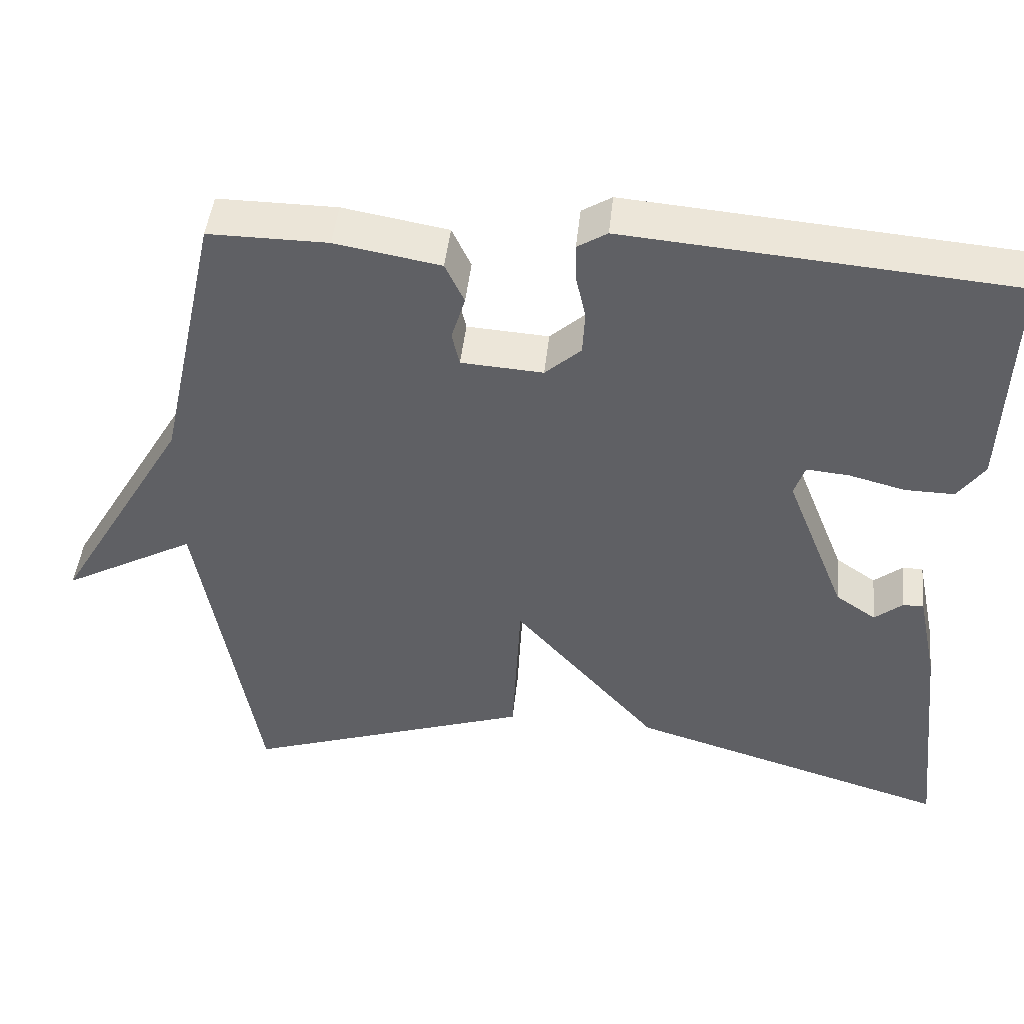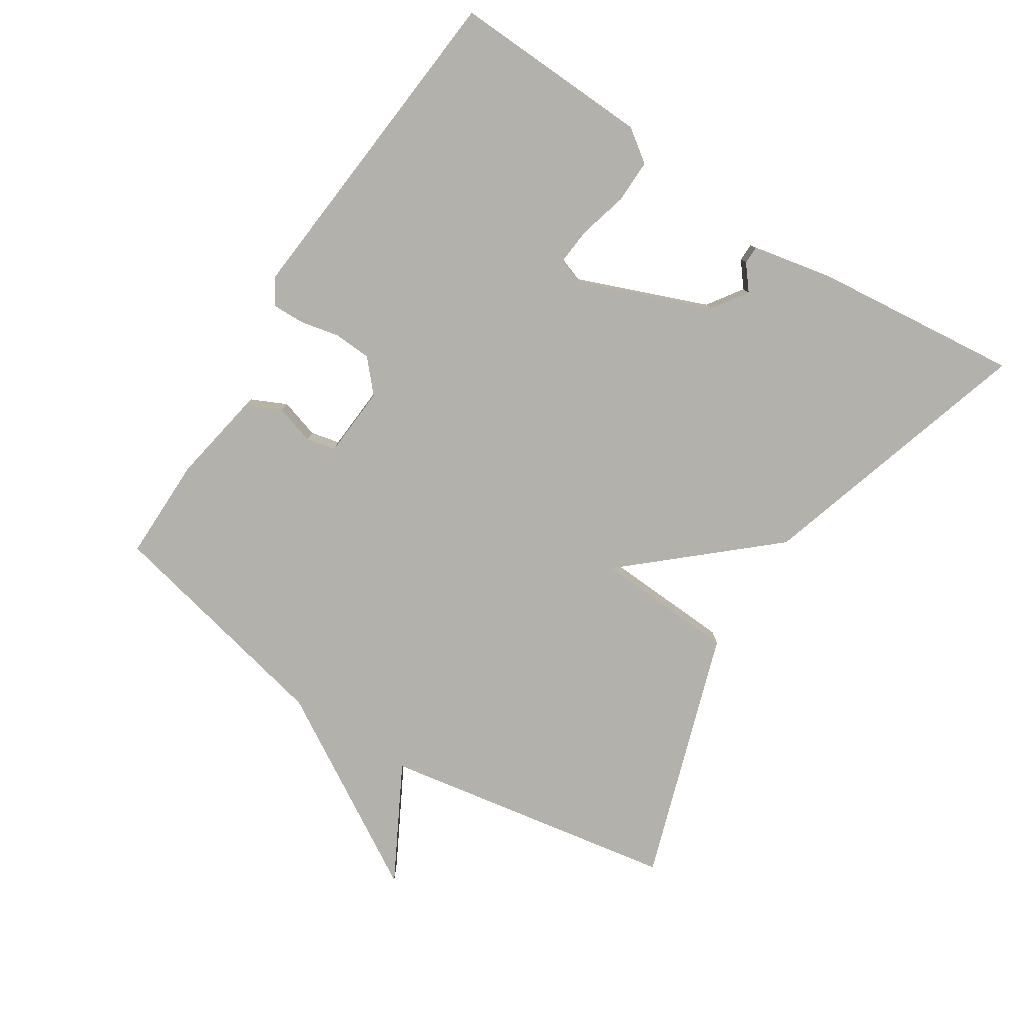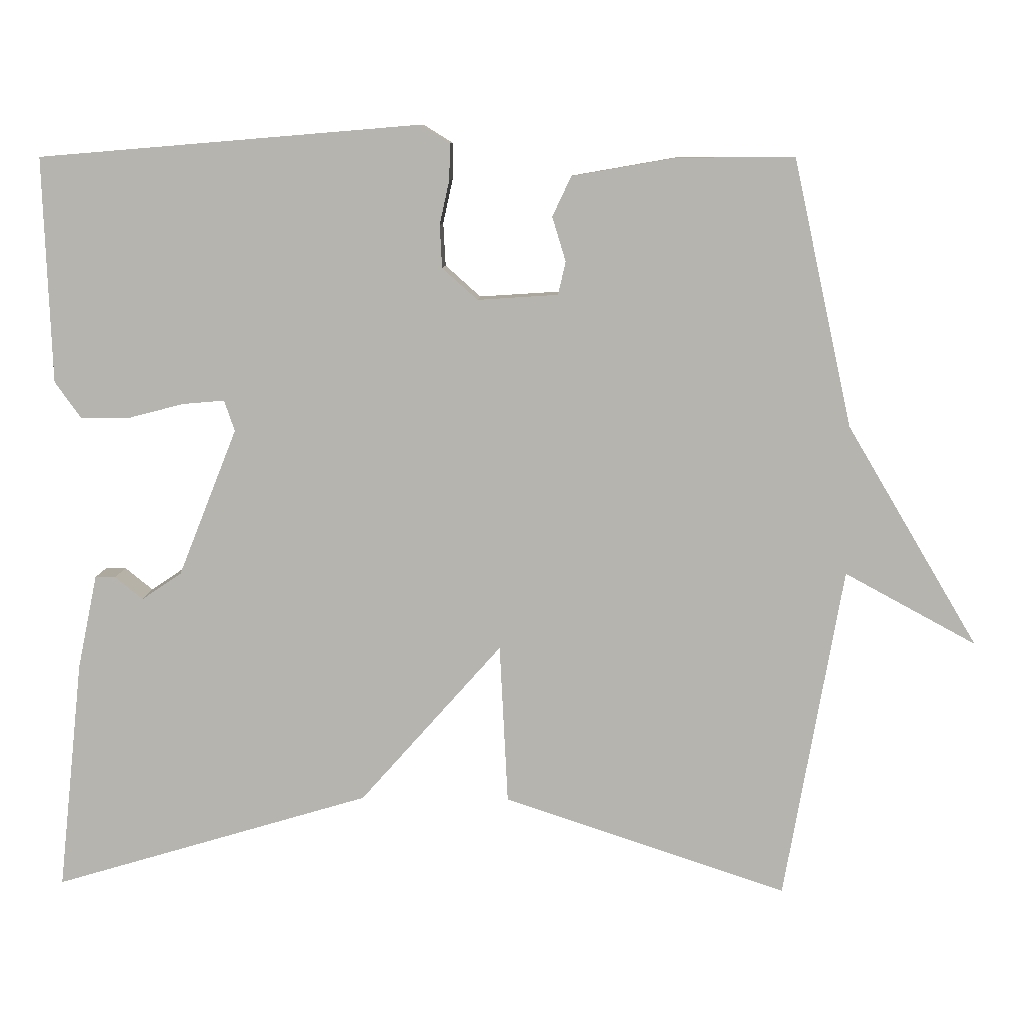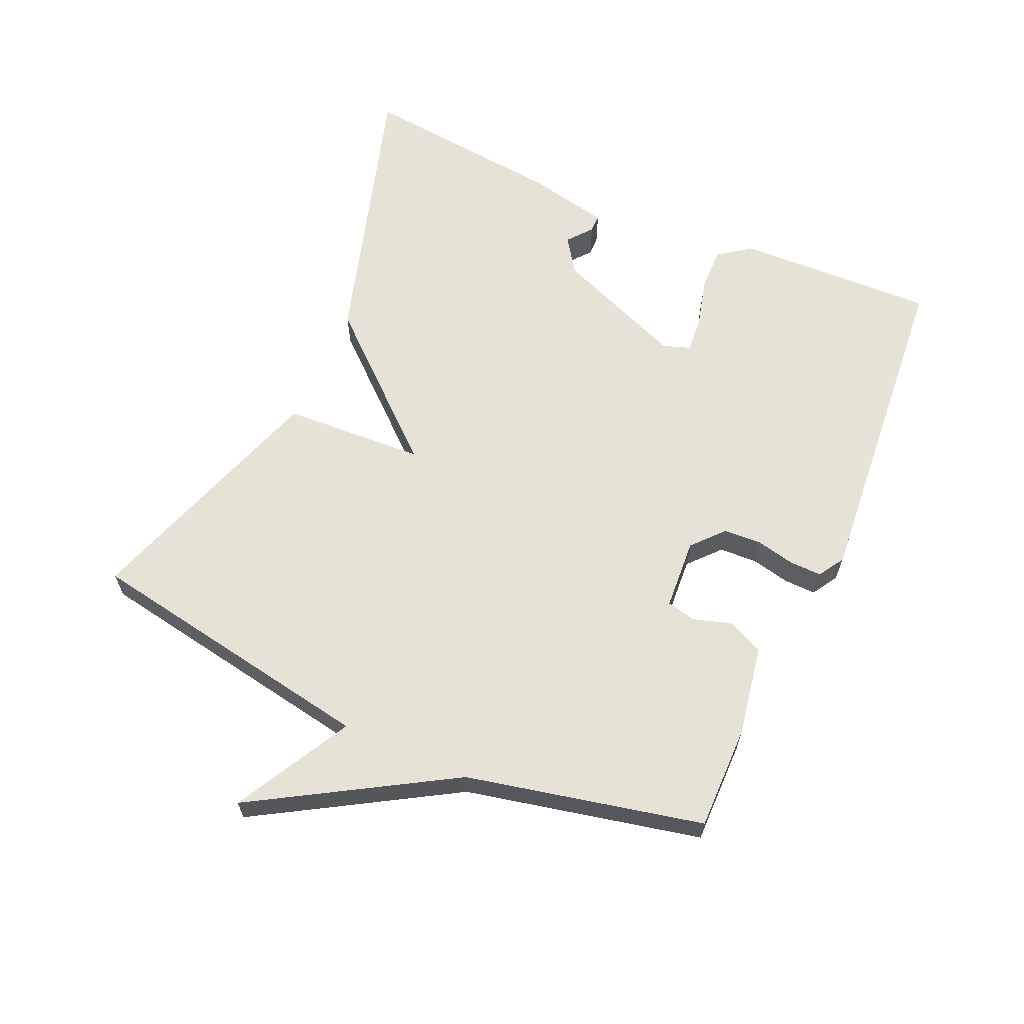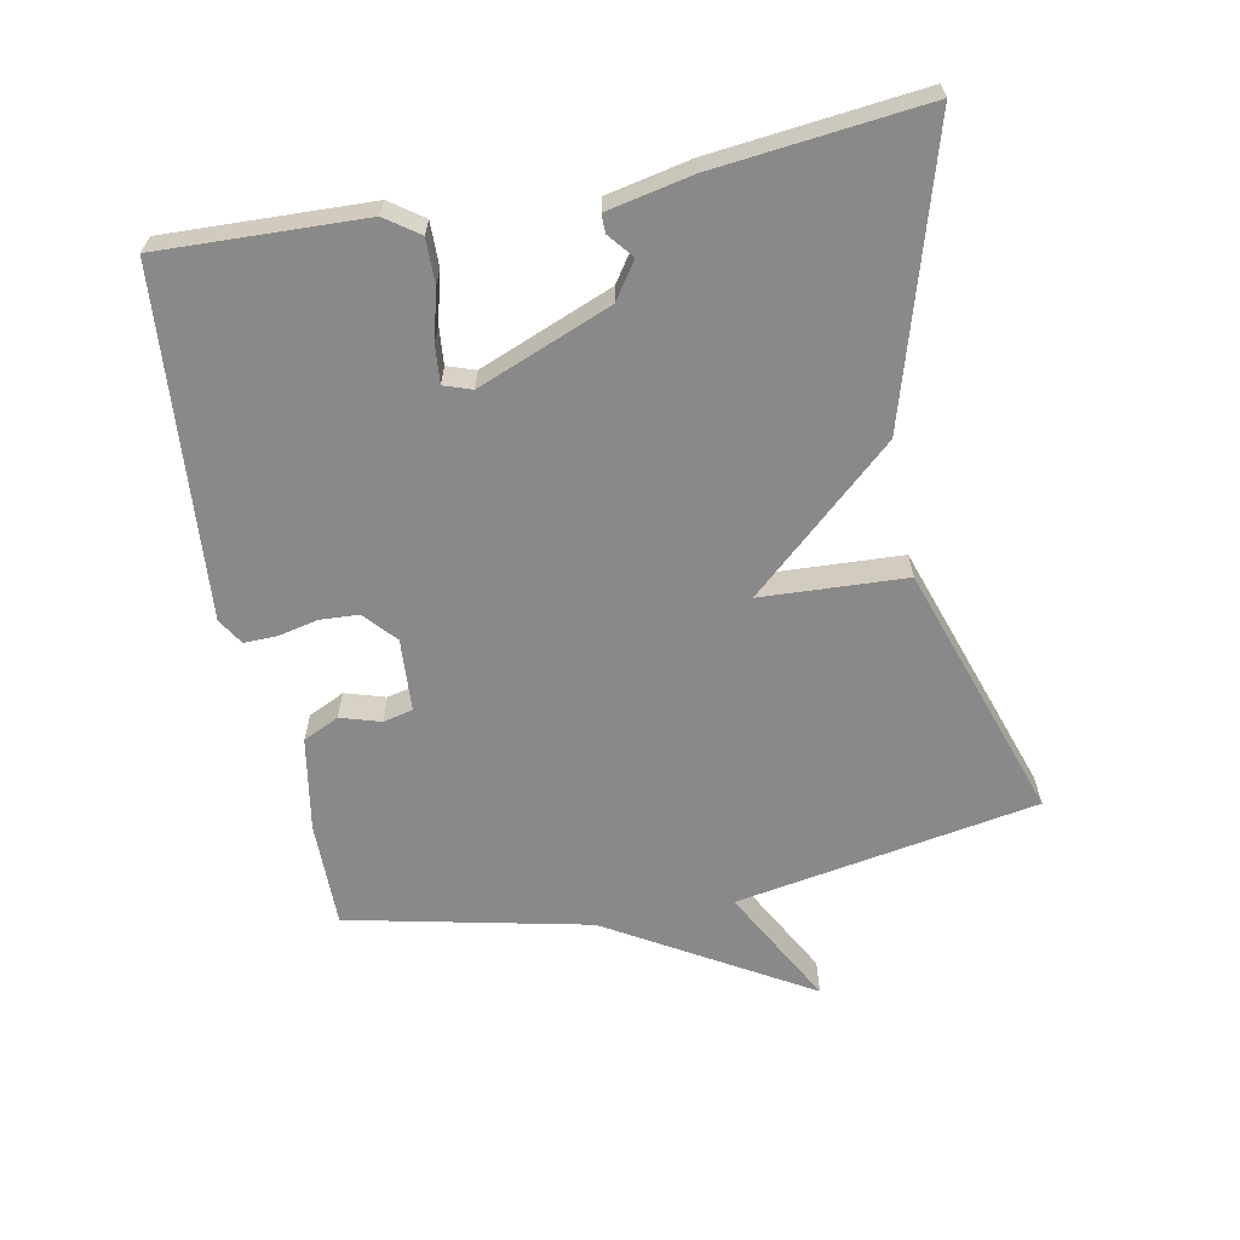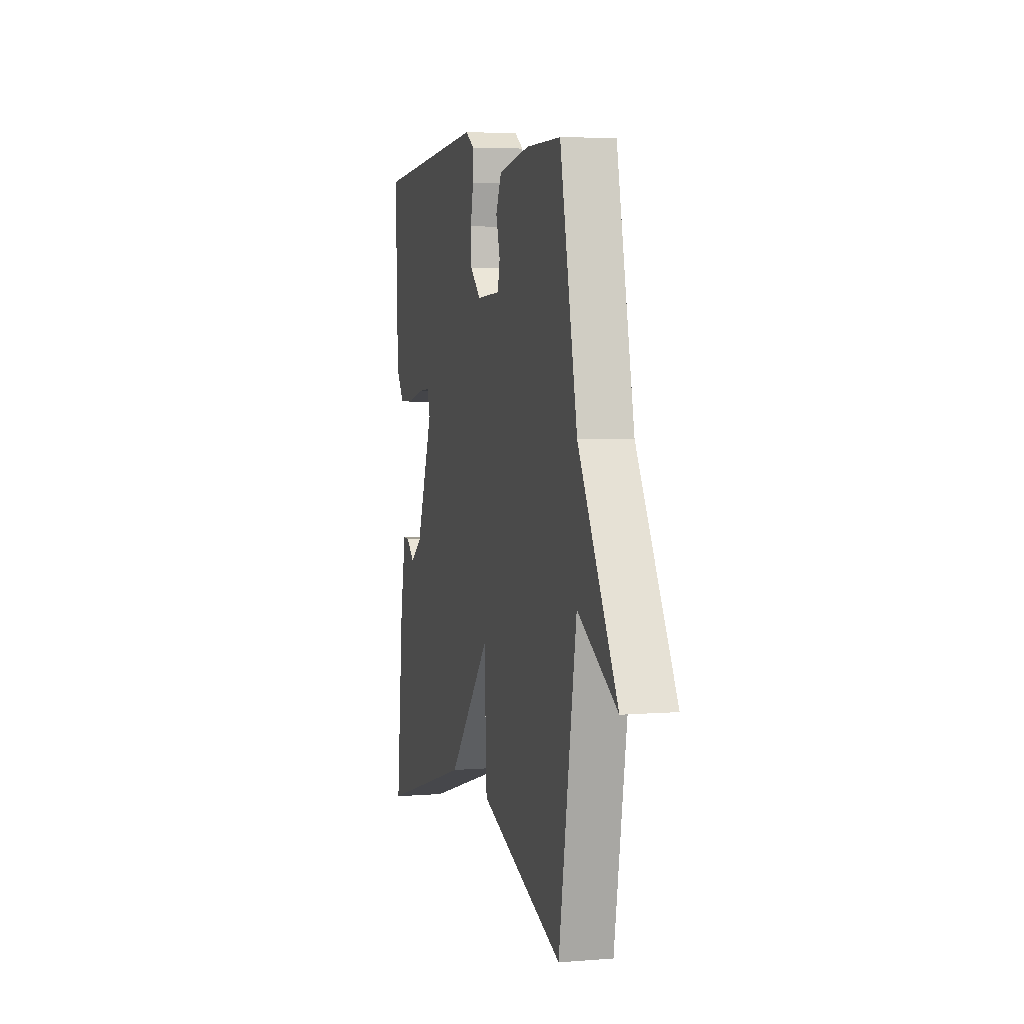
<metadata>
{"format":"obj","ext":"obj","renderer":"f3d","projection":"perspective","resolution":1024,"background":"white","views":[{"elev":45.5,"azim":6.0,"up":"+Z"},{"elev":-79.1,"azim":57.1,"up":"+Y"},{"elev":9.0,"azim":-177.8,"up":"+Z"},{"elev":63.5,"azim":-66.1,"up":"+Y"},{"elev":-63.3,"azim":101.1,"up":"+Y"},{"elev":5.0,"azim":-104.1,"up":"+Z"}]}
</metadata>
<code>
v 0.5 0.07 -0.5
v 0.078 0.07 -0.374
v -0.111 0.07 -0.161
v -0.122 0.07 -0.374
v -0.5 0.07 -0.5
v -0.578 0.07 -0.055
v -0.753 0.07 -0.15
v -0.578 0.07 0.145
v -0.5 0.07 0.5
v -0.344 0.07 0.499
v -0.206 0.07 0.475
v -0.181 0.07 0.422
v -0.199 0.07 0.363
v -0.189 0.07 0.319
v -0.082 0.07 0.312
v -0.035 0.07 0.354
v -0.032 0.07 0.411
v -0.045 0.07 0.47
v -0.046 0.07 0.518
v -0.007 0.07 0.542
v 0.5 0.07 0.5
v 0.489 0.07 0.2
v 0.454 0.07 0.151
v 0.389 0.07 0.152
v 0.316 0.07 0.171
v 0.26 0.07 0.176
v 0.246 0.07 0.135
v 0.324 0.07 -0.061
v 0.377 0.07 -0.097
v 0.414 0.07 -0.067
v 0.441 0.07 -0.067
v 0.467 0.07 -0.192
v 0.5 0 -0.5
v 0.078 0 -0.374
v -0.111 0 -0.161
v -0.122 0 -0.374
v -0.5 0 -0.5
v -0.578 0 -0.055
v -0.753 0 -0.15
v -0.578 0 0.145
v -0.5 0 0.5
v -0.344 0 0.499
v -0.206 0 0.475
v -0.181 0 0.422
v -0.199 0 0.363
v -0.189 0 0.319
v -0.082 0 0.312
v -0.035 0 0.354
v -0.032 0 0.411
v -0.045 0 0.47
v -0.046 0 0.518
v -0.007 0 0.542
v 0.5 0 0.5
v 0.489 0 0.2
v 0.454 0 0.151
v 0.389 0 0.152
v 0.316 0 0.171
v 0.26 0 0.176
v 0.246 0 0.135
v 0.324 0 -0.061
v 0.377 0 -0.097
v 0.414 0 -0.067
v 0.441 0 -0.067
v 0.467 0 -0.192
f 32 1 2
f 31 32 2
f 30 31 2
f 29 30 2
f 28 29 2 3
f 27 28 3
f 26 27 3
f 23 24 25
f 22 23 25
f 21 22 25
f 20 21 25
f 19 20 25
f 18 19 25
f 17 18 25
f 16 17 25 26
f 15 16 26 3
f 11 12 13
f 10 11 13
f 9 10 13
f 8 9 13
f 8 13 14
f 7 8 14
f 6 7 14
f 5 6 14
f 4 5 14
f 3 4 14
f 3 14 15
f 34 33 64
f 34 64 63
f 34 63 62
f 34 62 61
f 35 34 61 60
f 35 60 59
f 35 59 58
f 57 56 55
f 57 55 54
f 57 54 53
f 57 53 52
f 57 52 51
f 57 51 50
f 57 50 49
f 58 57 49 48
f 35 58 48 47
f 45 44 43
f 45 43 42
f 45 42 41
f 45 41 40
f 46 45 40
f 46 40 39
f 46 39 38
f 46 38 37
f 46 37 36
f 46 36 35
f 47 46 35
f 1 33 34 2
f 2 34 35 3
f 3 35 36 4
f 4 36 37 5
f 5 37 38 6
f 6 38 39 7
f 7 39 40 8
f 8 40 41 9
f 9 41 42 10
f 10 42 43 11
f 11 43 44 12
f 12 44 45 13
f 13 45 46 14
f 14 46 47 15
f 15 47 48 16
f 16 48 49 17
f 17 49 50 18
f 18 50 51 19
f 19 51 52 20
f 20 52 53 21
f 21 53 54 22
f 22 54 55 23
f 23 55 56 24
f 24 56 57 25
f 25 57 58 26
f 26 58 59 27
f 27 59 60 28
f 28 60 61 29
f 29 61 62 30
f 30 62 63 31
f 31 63 64 32
f 32 64 33 1

</code>
